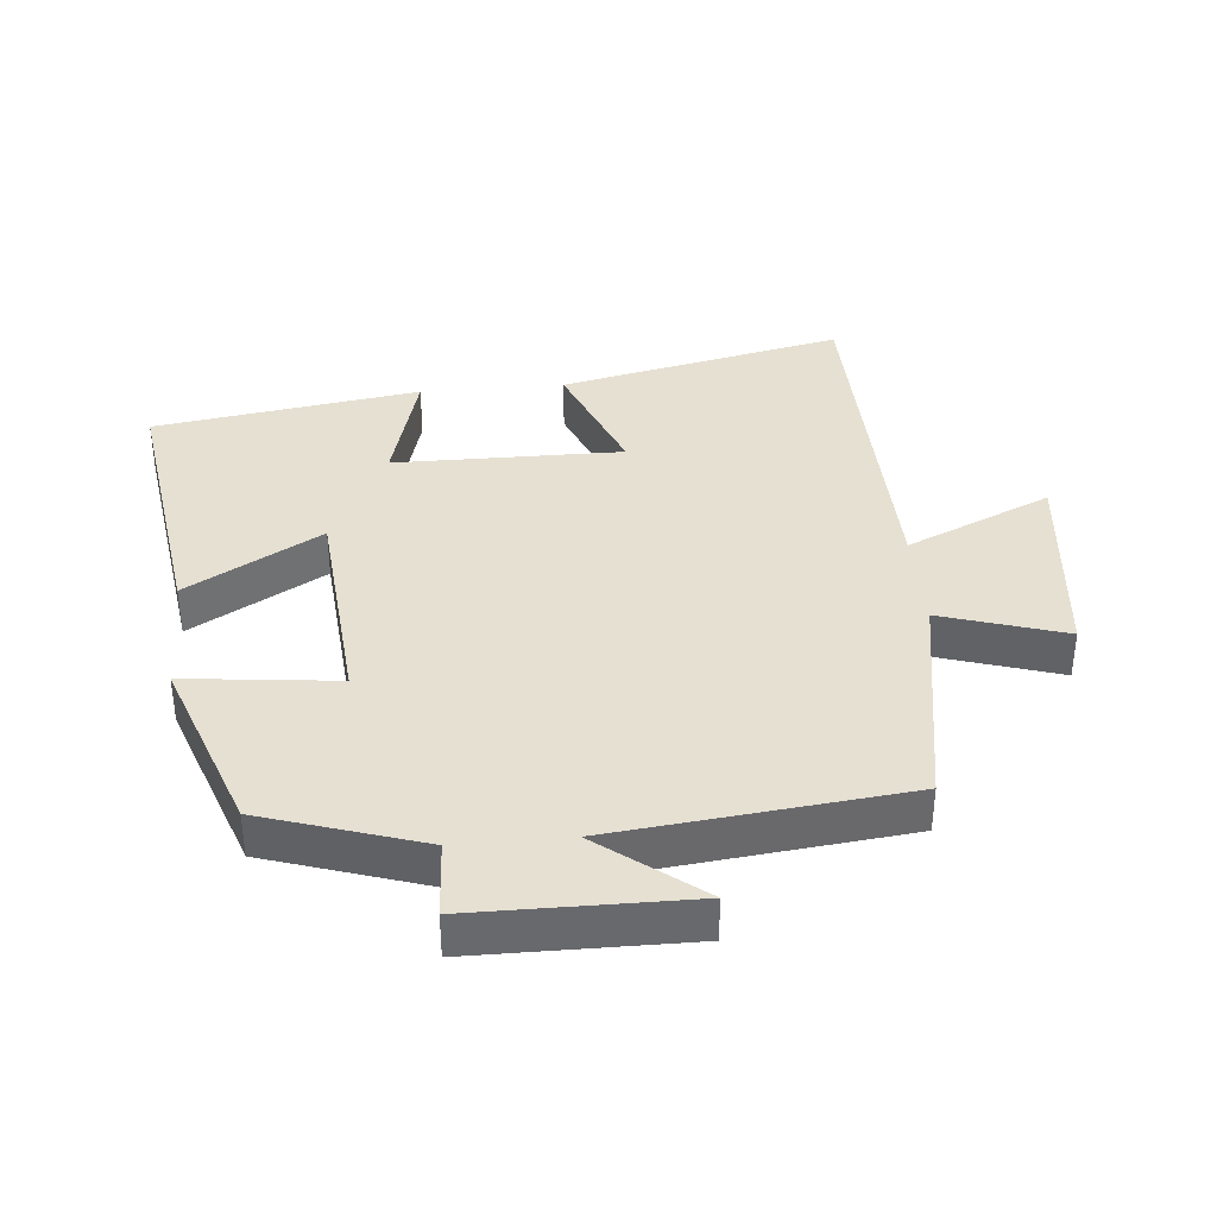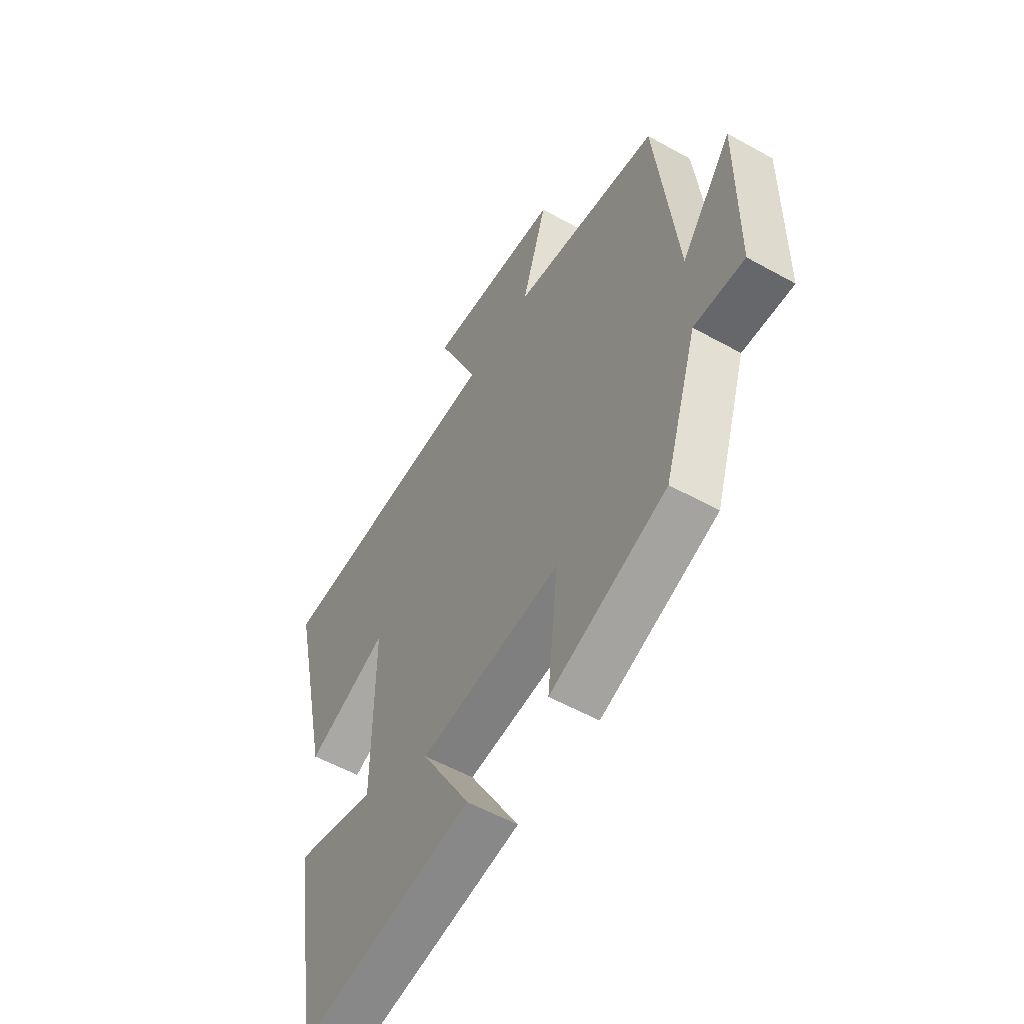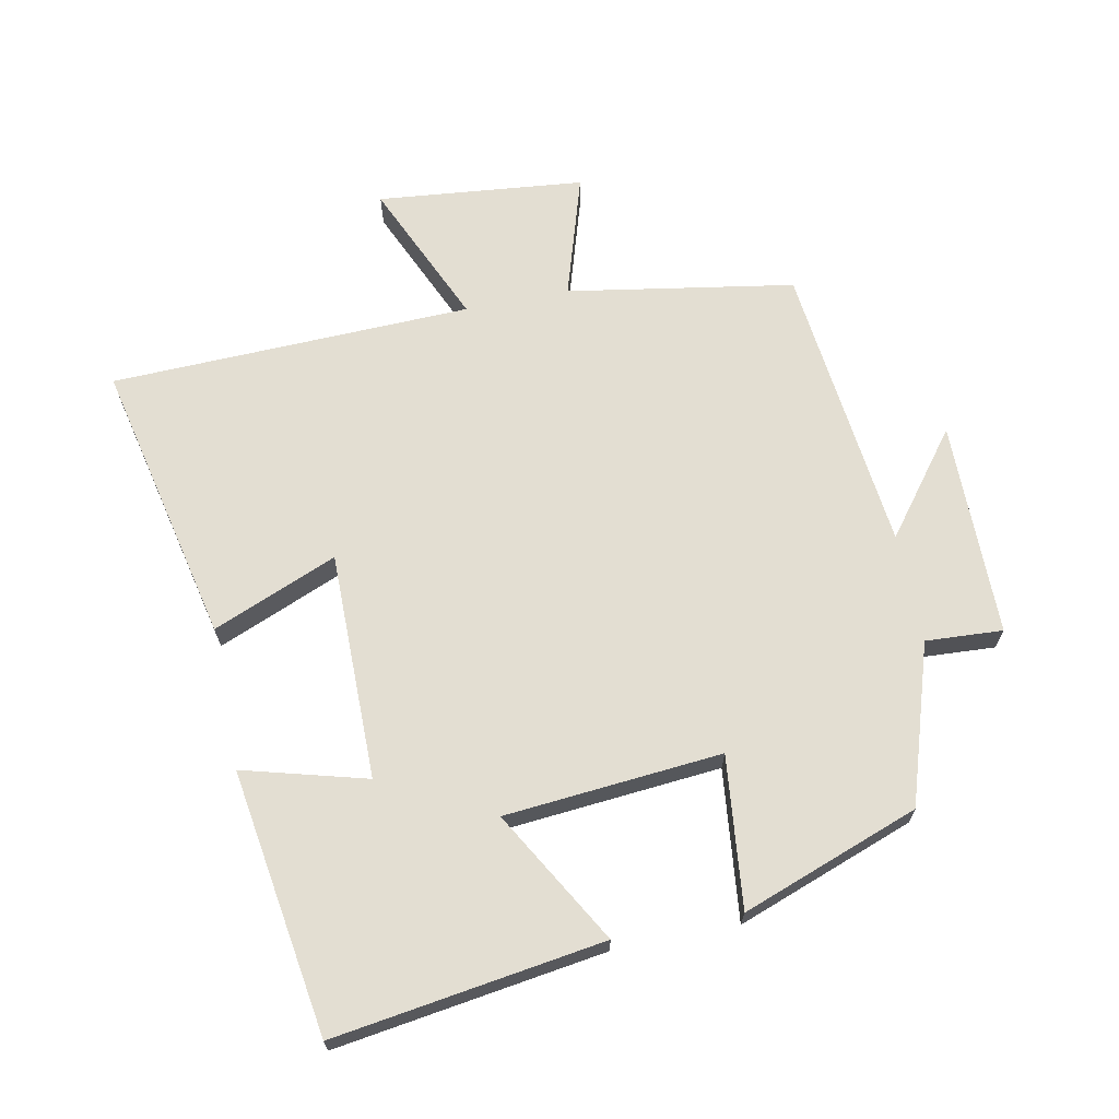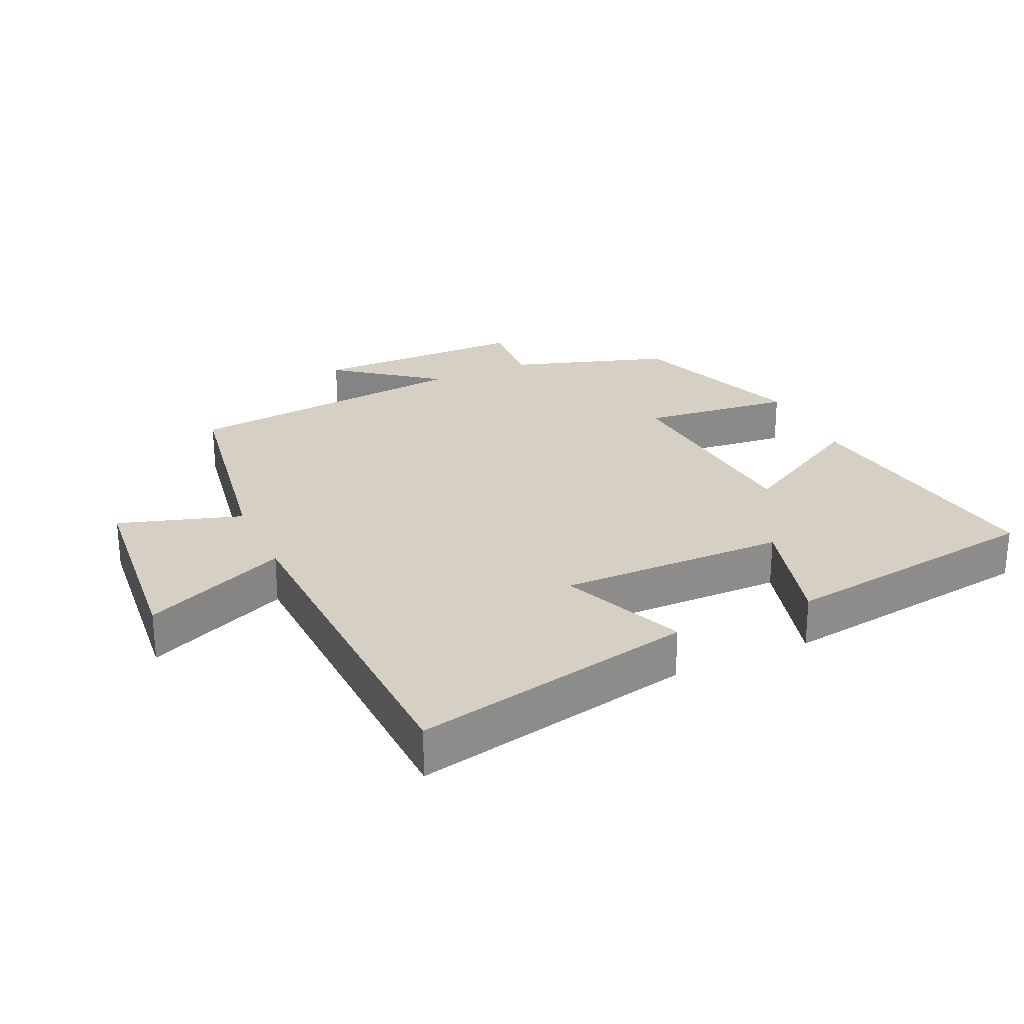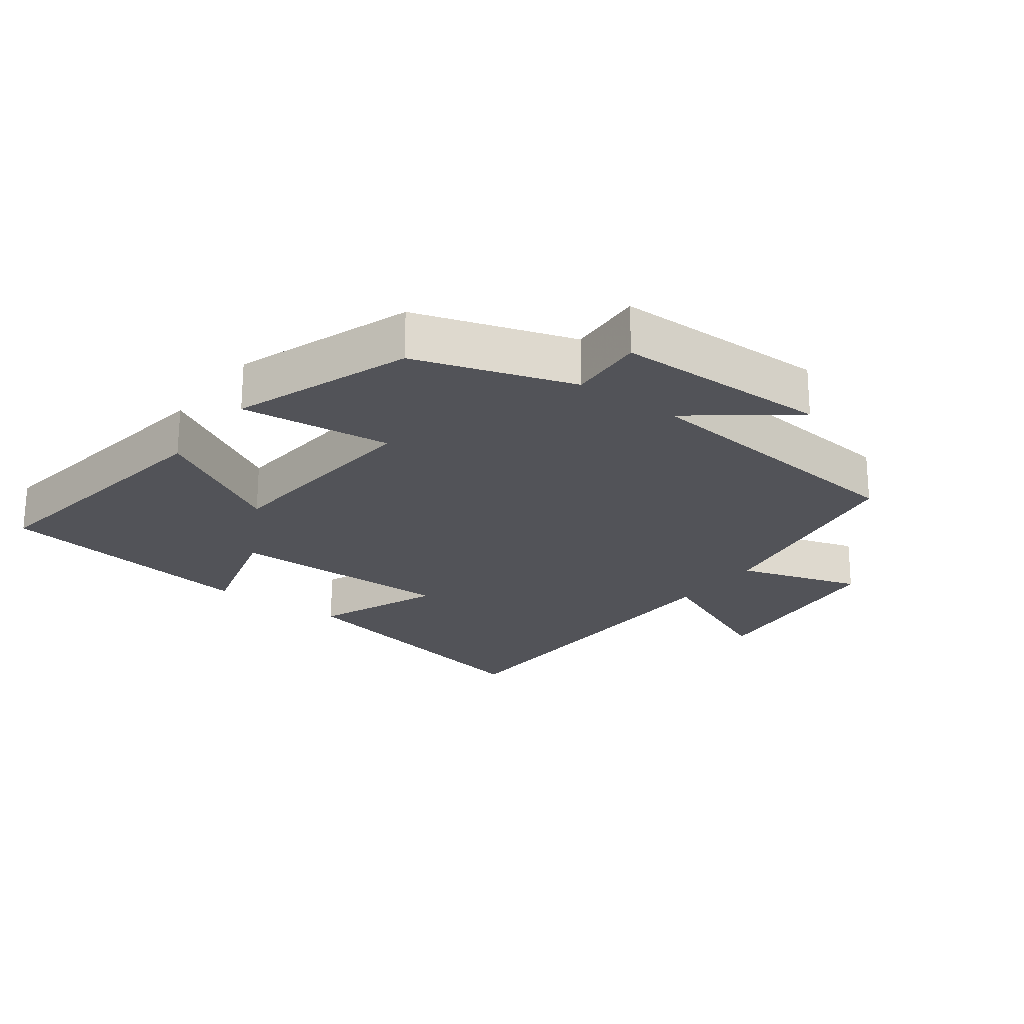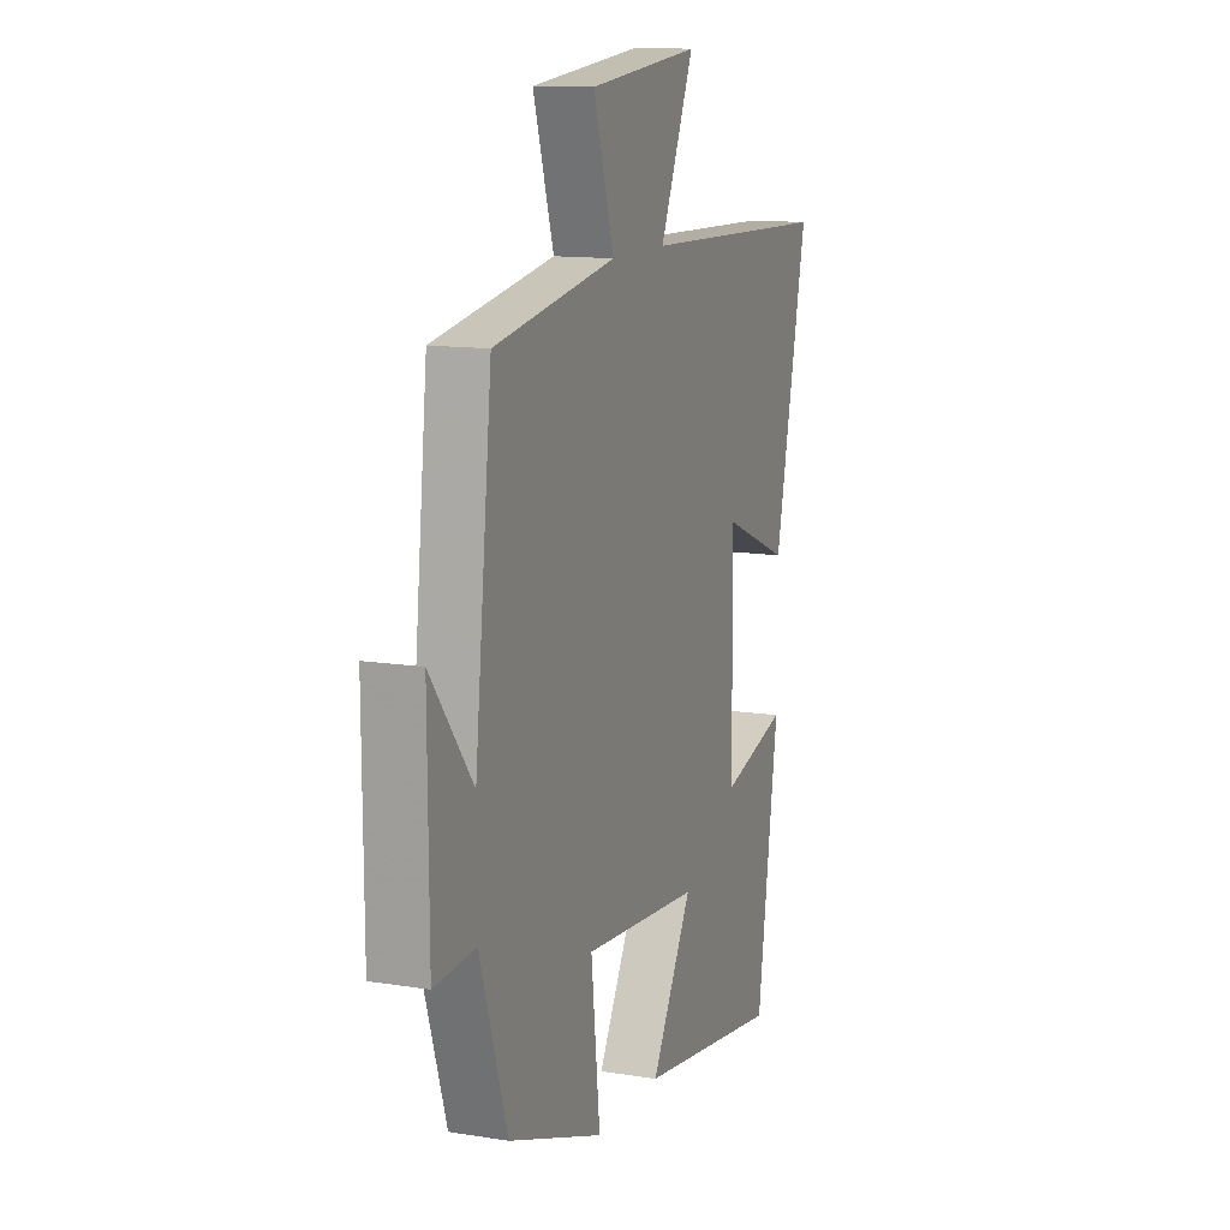
<metadata>
{"format":"obj","ext":"obj","renderer":"f3d","projection":"perspective","resolution":1024,"background":"white","views":[{"elev":37.6,"azim":-95.1,"up":"+Y"},{"elev":-55.3,"azim":-120.5,"up":"+Z"},{"elev":67.5,"azim":168.6,"up":"+Y"},{"elev":26.1,"azim":65.4,"up":"+Y"},{"elev":-22.7,"azim":-126.5,"up":"+Y"},{"elev":12.4,"azim":-69.3,"up":"+Z"}]}
</metadata>
<code>
v -0.423 0.07 -0.403
v -0.5 0.07 -0.163
v -0.616 0.07 -0.17
v -0.618 0.07 0.156
v -0.5 0.07 0.003
v -0.452 0.07 0.442
v -0.11 0.07 0.5
v -0.168 0.07 0.686
v 0.144 0.07 0.718
v 0.048 0.07 0.5
v 0.593 0.07 0.484
v 0.5 0.07 0.057
v 0.312 0.07 0.134
v 0.314 0.07 -0.21
v 0.5 0.07 -0.159
v 0.44 0.07 -0.559
v 0.033 0.07 -0.5
v 0.148 0.07 -0.299
v -0.18 0.07 -0.271
v -0.155 0.07 -0.5
v -0.423 0 -0.403
v -0.5 0 -0.163
v -0.616 0 -0.17
v -0.618 0 0.156
v -0.5 0 0.003
v -0.452 0 0.442
v -0.11 0 0.5
v -0.168 0 0.686
v 0.144 0 0.718
v 0.048 0 0.5
v 0.593 0 0.484
v 0.5 0 0.057
v 0.312 0 0.134
v 0.314 0 -0.21
v 0.5 0 -0.159
v 0.44 0 -0.559
v 0.033 0 -0.5
v 0.148 0 -0.299
v -0.18 0 -0.271
v -0.155 0 -0.5
f 19 20 1 2
f 18 19 2
f 16 17 18
f 15 16 18
f 14 15 18
f 13 14 18 2
f 10 11 12 13
f 10 13 2 3
f 7 8 9 10
f 5 6 7 10
f 5 10 3
f 3 4 5
f 22 21 40 39
f 22 39 38
f 38 37 36
f 38 36 35
f 38 35 34
f 22 38 34 33
f 33 32 31 30
f 23 22 33 30
f 30 29 28 27
f 30 27 26 25
f 23 30 25
f 25 24 23
f 1 21 22 2
f 2 22 23 3
f 3 23 24 4
f 4 24 25 5
f 5 25 26 6
f 6 26 27 7
f 7 27 28 8
f 8 28 29 9
f 9 29 30 10
f 10 30 31 11
f 11 31 32 12
f 12 32 33 13
f 13 33 34 14
f 14 34 35 15
f 15 35 36 16
f 16 36 37 17
f 17 37 38 18
f 18 38 39 19
f 19 39 40 20
f 20 40 21 1

</code>
